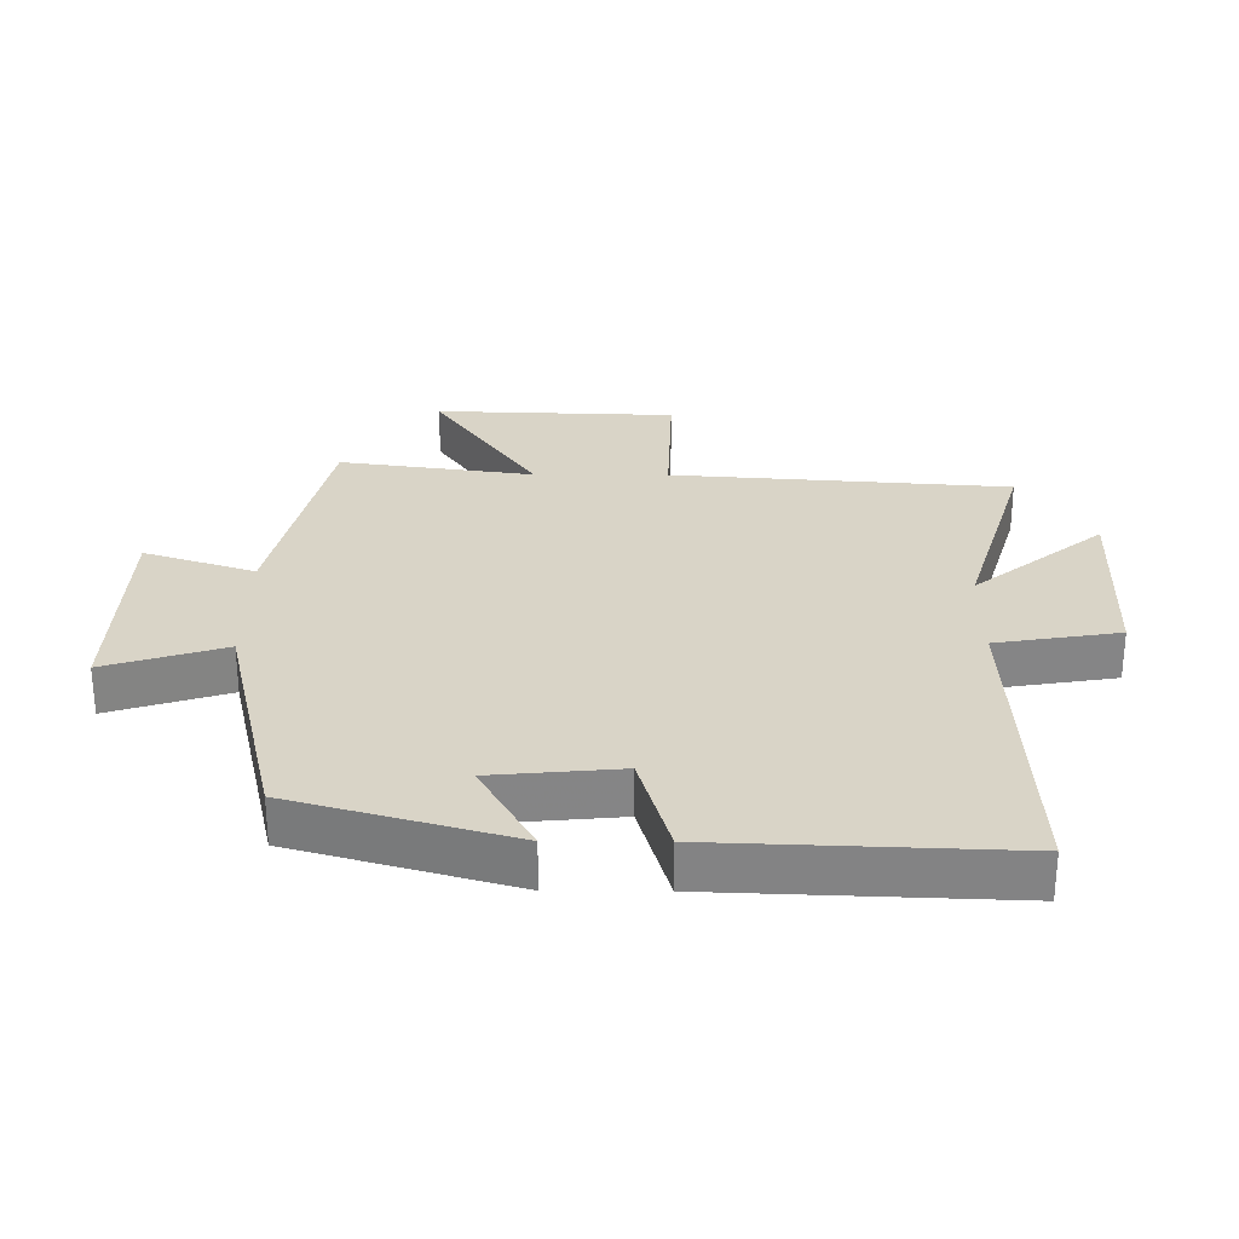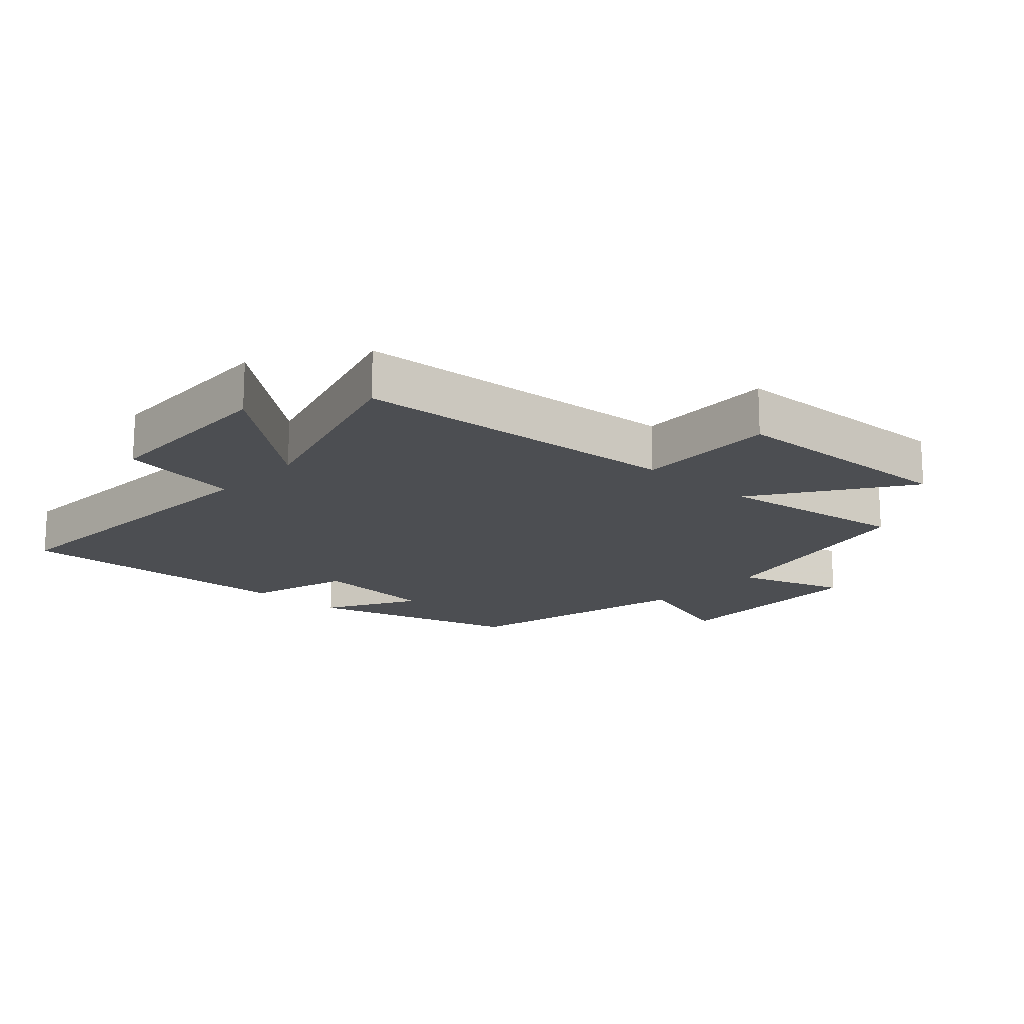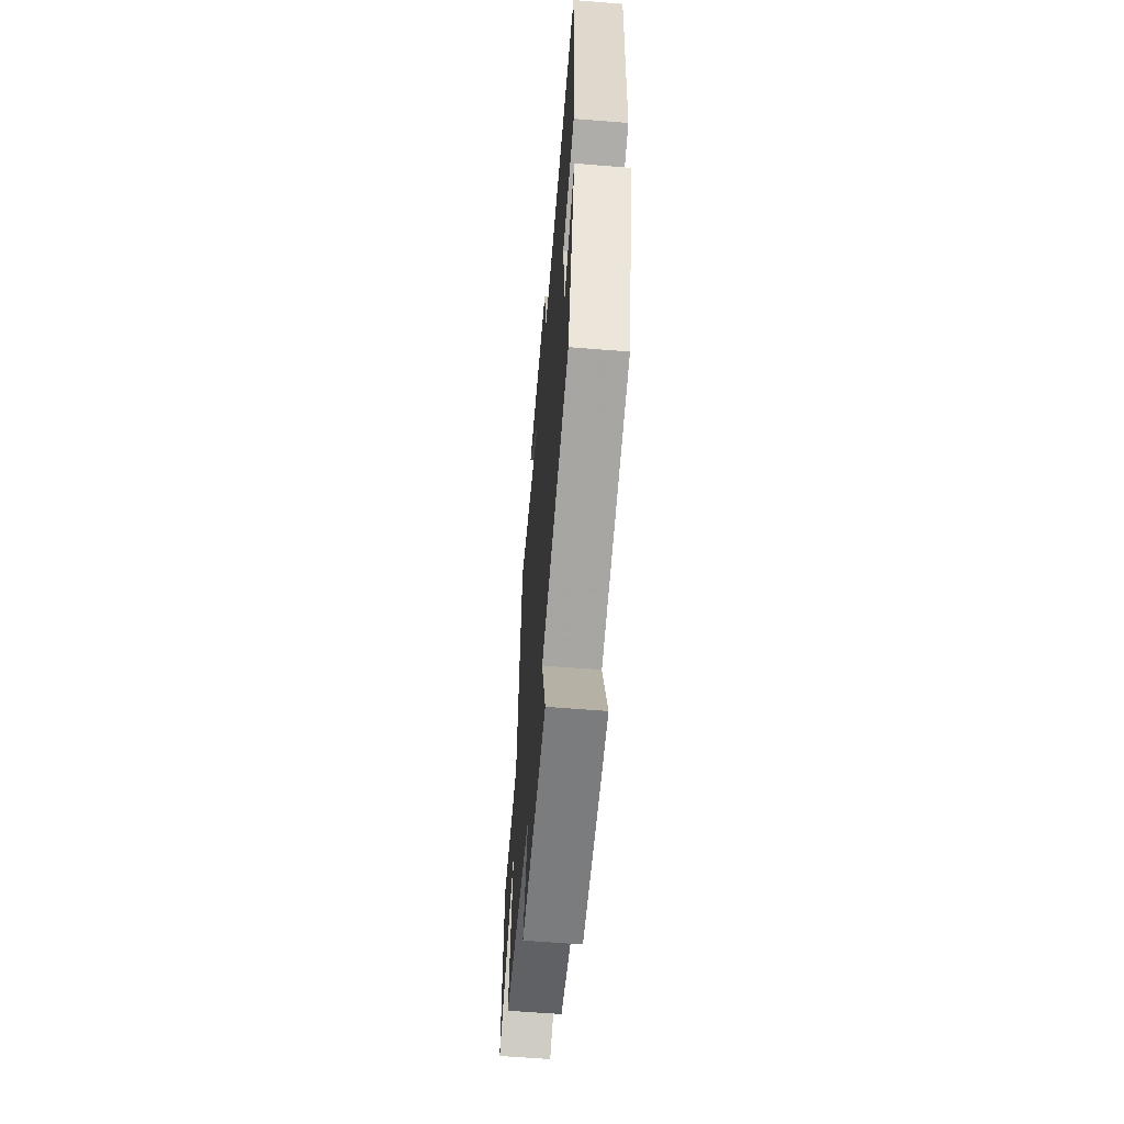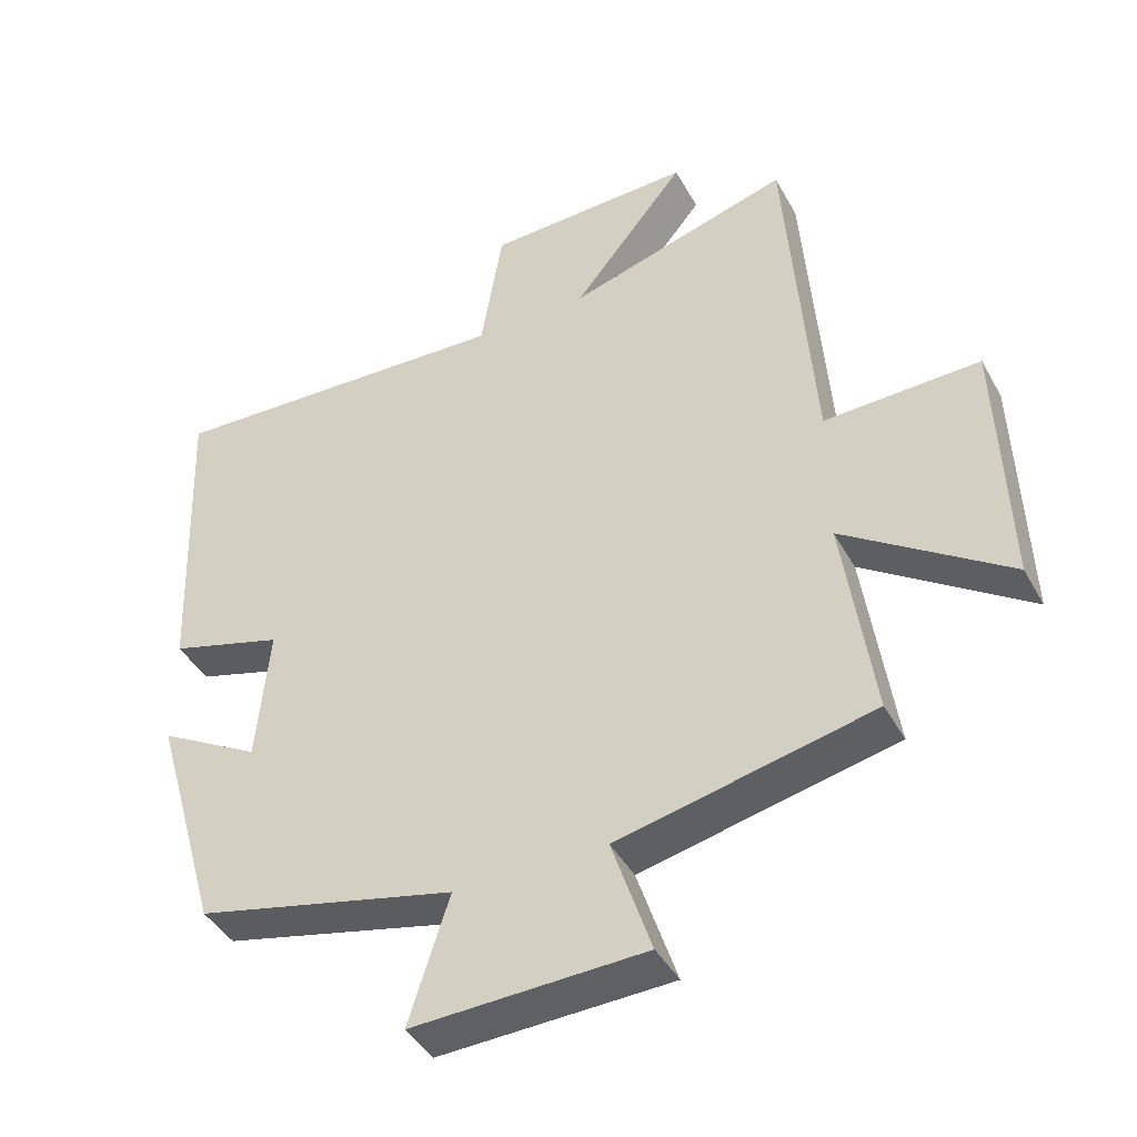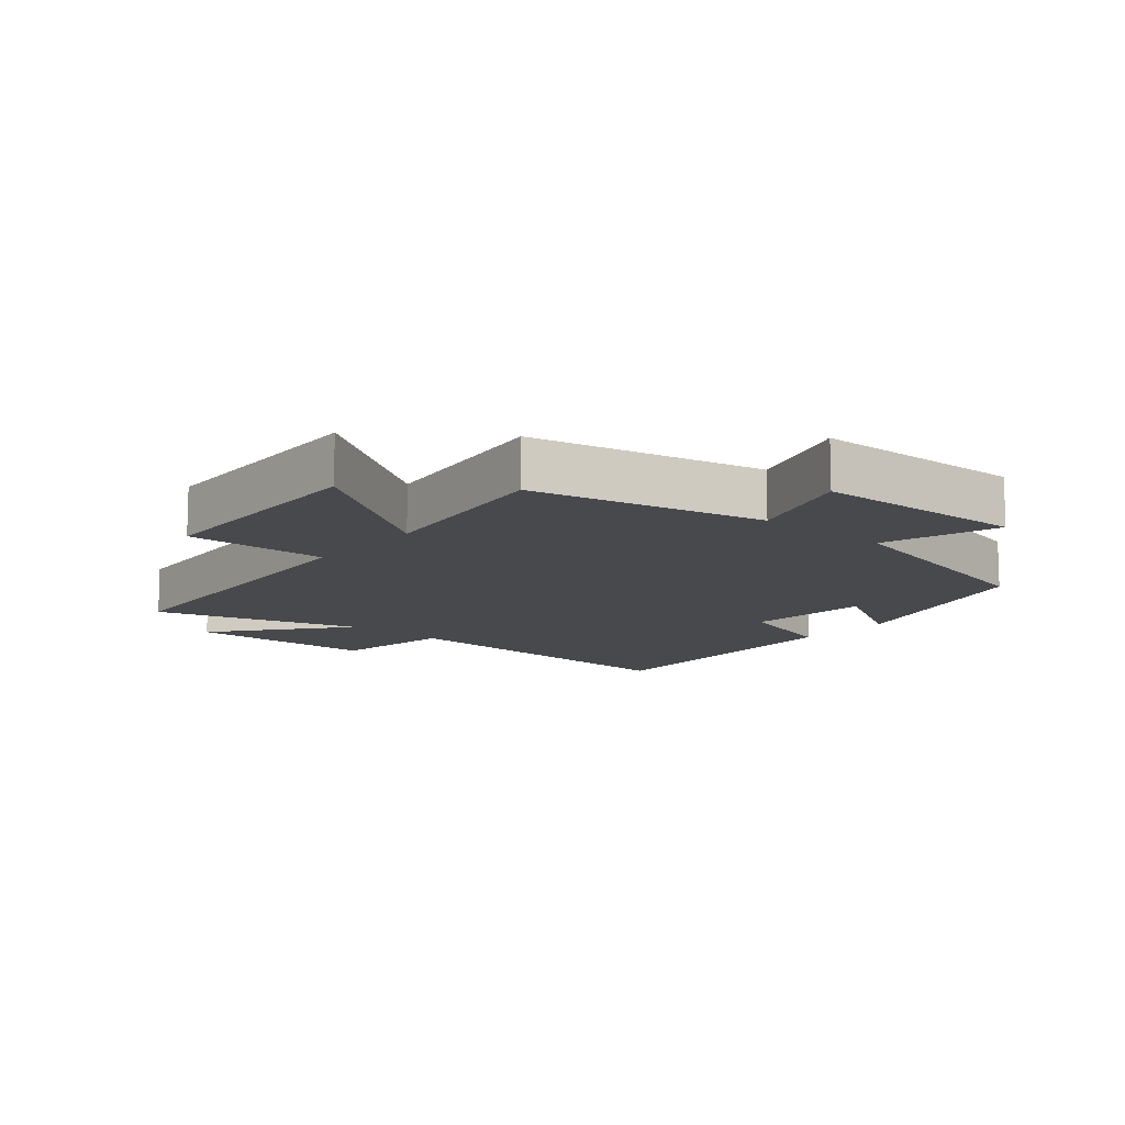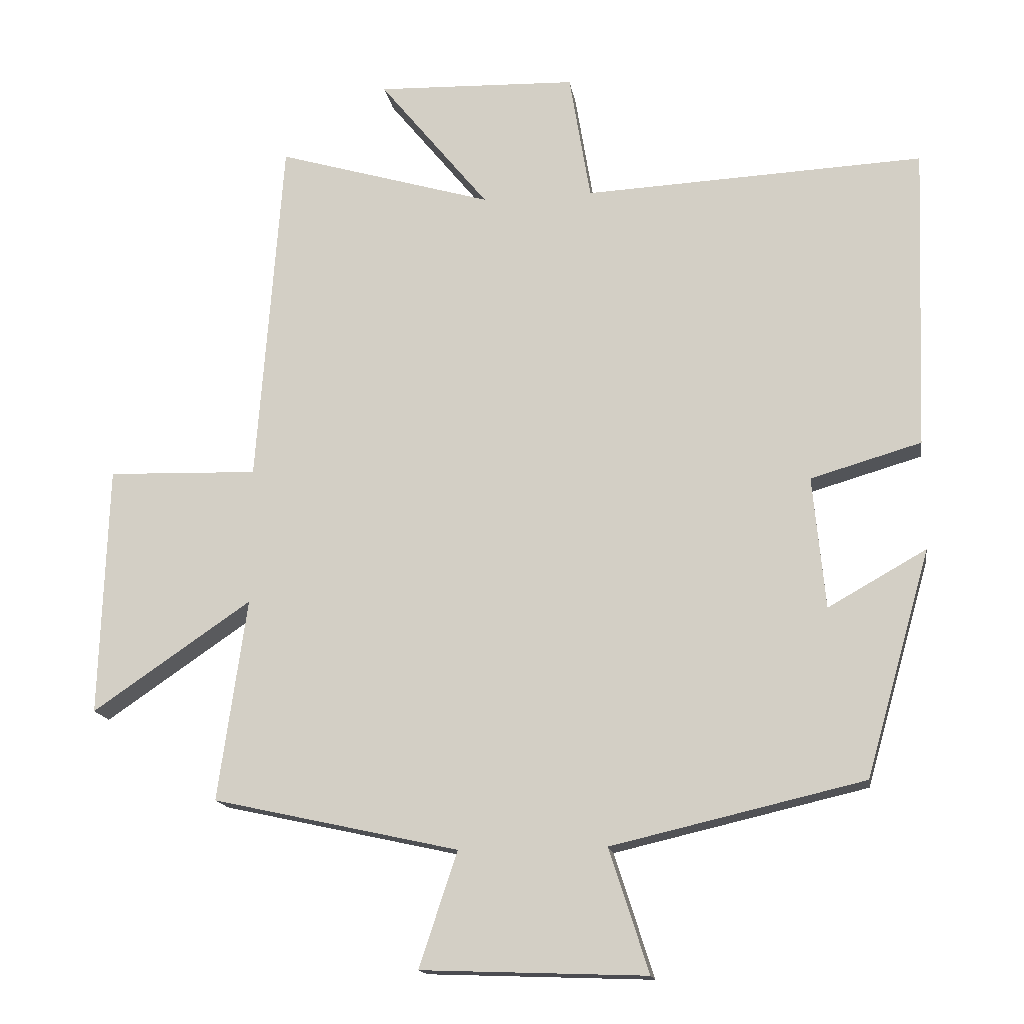
<metadata>
{"format":"obj","ext":"obj","renderer":"f3d","projection":"perspective","resolution":1024,"background":"white","views":[{"elev":28.5,"azim":-89.6,"up":"+Y"},{"elev":-16.8,"azim":47.5,"up":"+Y"},{"elev":-60.8,"azim":-94.7,"up":"+Z"},{"elev":-42.5,"azim":27.0,"up":"+Z"},{"elev":-12.0,"azim":139.6,"up":"+Y"},{"elev":-15.6,"azim":-171.0,"up":"+Z"}]}
</metadata>
<code>
v -0.517 0.07 0.523
v -0.019 0.07 0.5
v 0.012 0.07 0.688
v 0.306 0.07 0.698
v 0.145 0.07 0.5
v 0.462 0.07 0.594
v 0.5 0.07 0.079
v 0.721 0.07 0.086
v 0.733 0.07 -0.282
v 0.5 0.07 -0.123
v 0.542 0.07 -0.42
v 0.181 0.07 -0.5
v 0.237 0.07 -0.669
v -0.093 0.07 -0.681
v -0.035 0.07 -0.5
v -0.405 0.07 -0.414
v -0.5 0.07 -0.083
v -0.356 0.07 -0.164
v -0.338 0.07 0.03
v -0.5 0.07 0.077
v -0.517 0 0.523
v -0.019 0 0.5
v 0.012 0 0.688
v 0.306 0 0.698
v 0.145 0 0.5
v 0.462 0 0.594
v 0.5 0 0.079
v 0.721 0 0.086
v 0.733 0 -0.282
v 0.5 0 -0.123
v 0.542 0 -0.42
v 0.181 0 -0.5
v 0.237 0 -0.669
v -0.093 0 -0.681
v -0.035 0 -0.5
v -0.405 0 -0.414
v -0.5 0 -0.083
v -0.356 0 -0.164
v -0.338 0 0.03
v -0.5 0 0.077
f 19 20 1 2
f 18 19 2
f 15 16 17 18
f 15 18 2
f 12 13 14 15
f 10 11 12 15
f 10 15 2 3
f 7 8 9 10
f 5 6 7 10
f 5 10 3
f 3 4 5
f 22 21 40 39
f 22 39 38
f 38 37 36 35
f 22 38 35
f 35 34 33 32
f 35 32 31 30
f 23 22 35 30
f 30 29 28 27
f 30 27 26 25
f 23 30 25
f 25 24 23
f 1 21 22 2
f 2 22 23 3
f 3 23 24 4
f 4 24 25 5
f 5 25 26 6
f 6 26 27 7
f 7 27 28 8
f 8 28 29 9
f 9 29 30 10
f 10 30 31 11
f 11 31 32 12
f 12 32 33 13
f 13 33 34 14
f 14 34 35 15
f 15 35 36 16
f 16 36 37 17
f 17 37 38 18
f 18 38 39 19
f 19 39 40 20
f 20 40 21 1

</code>
